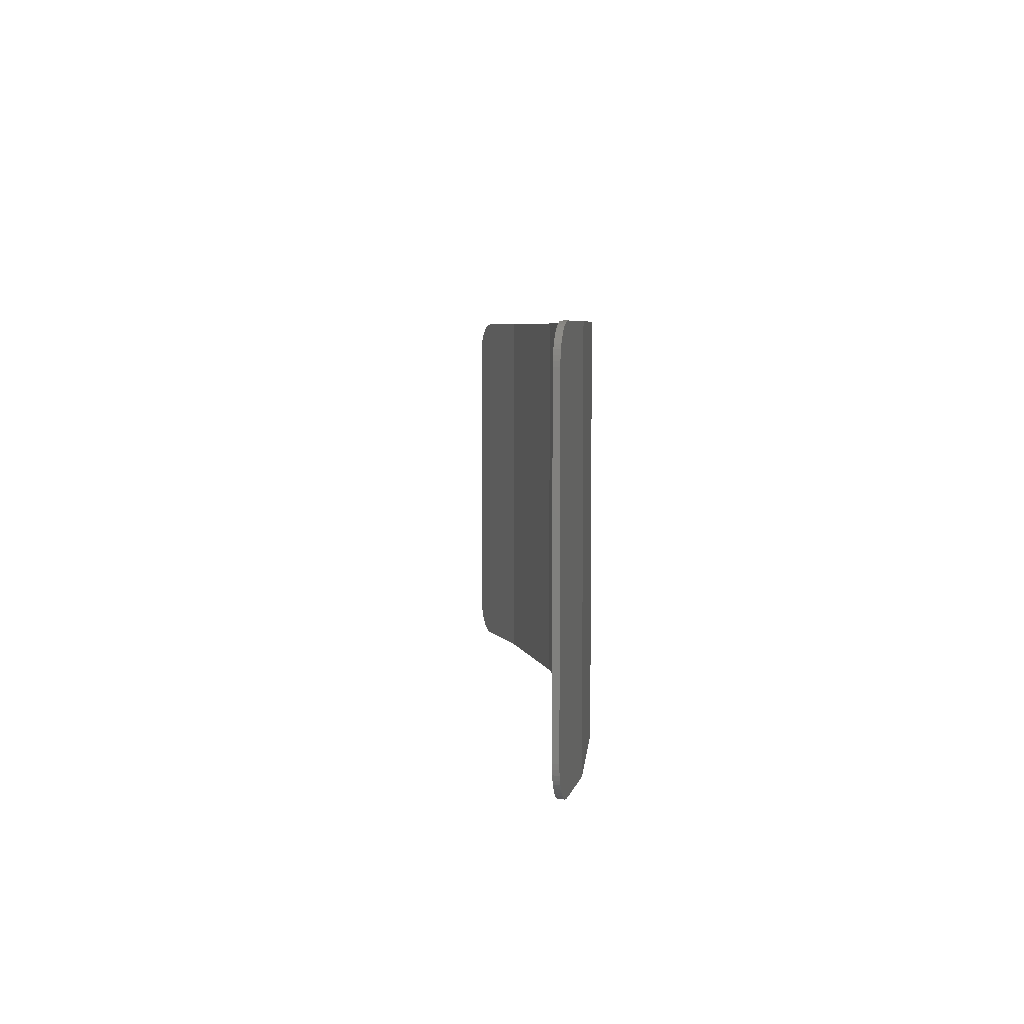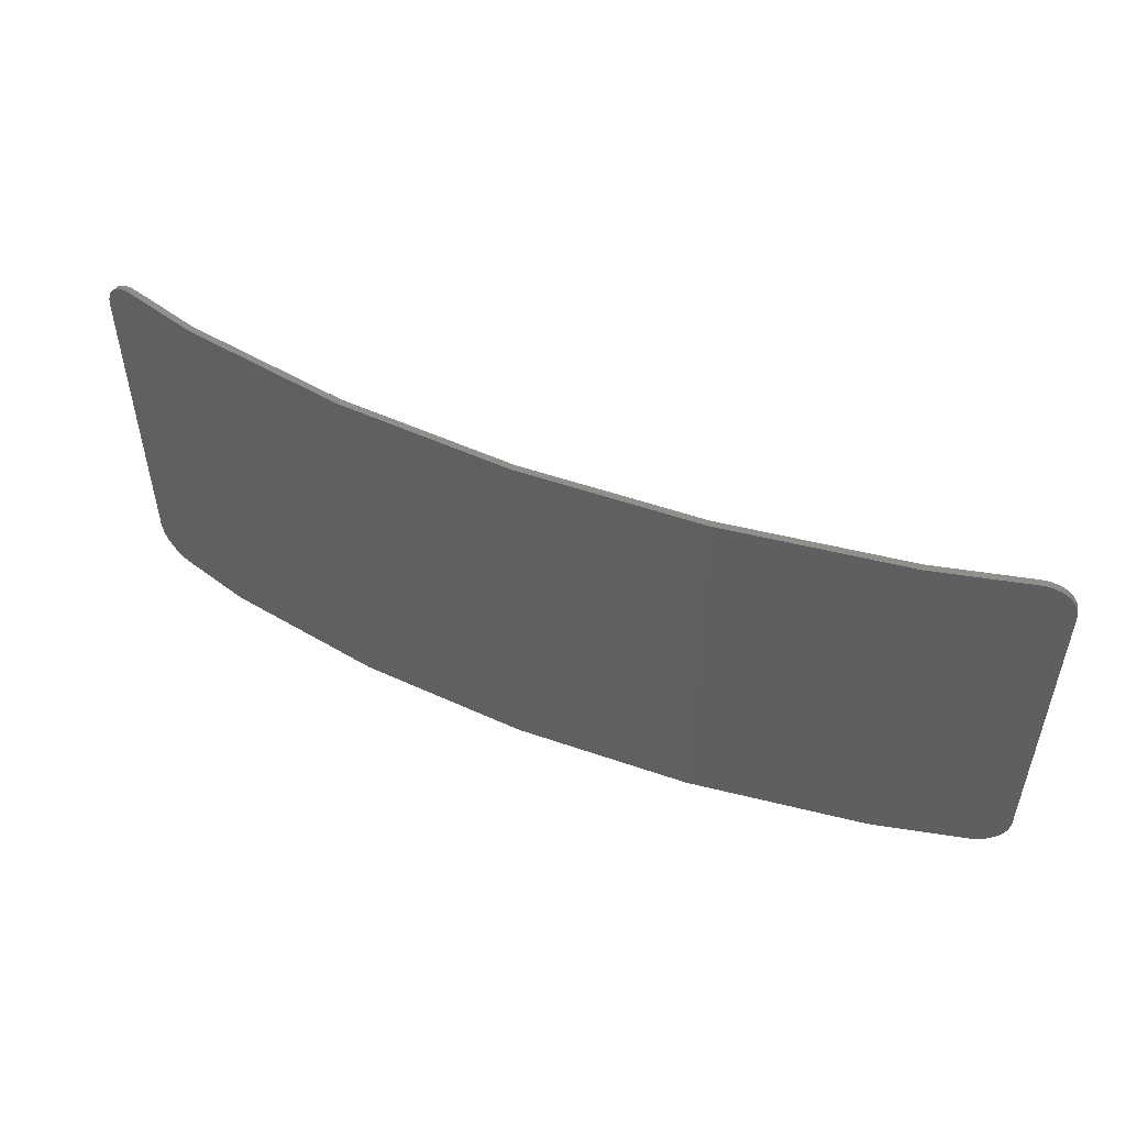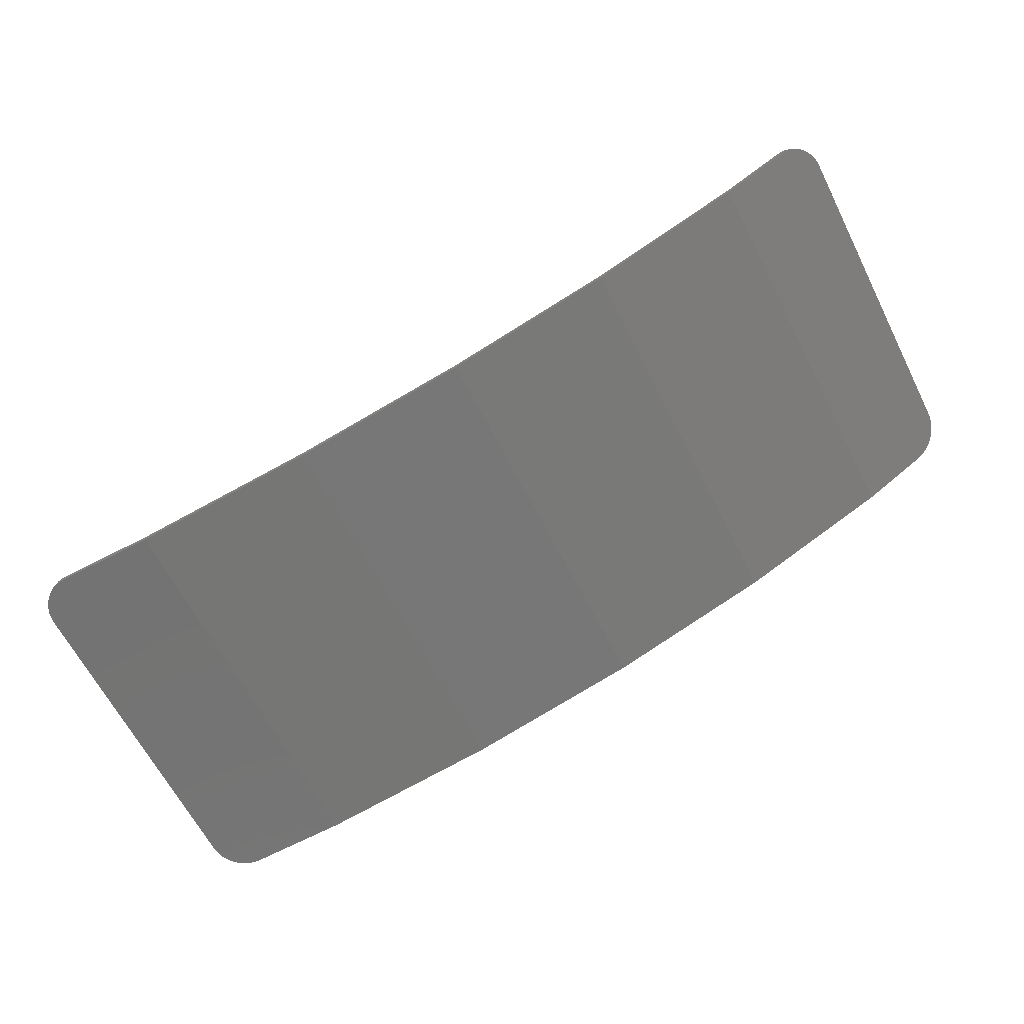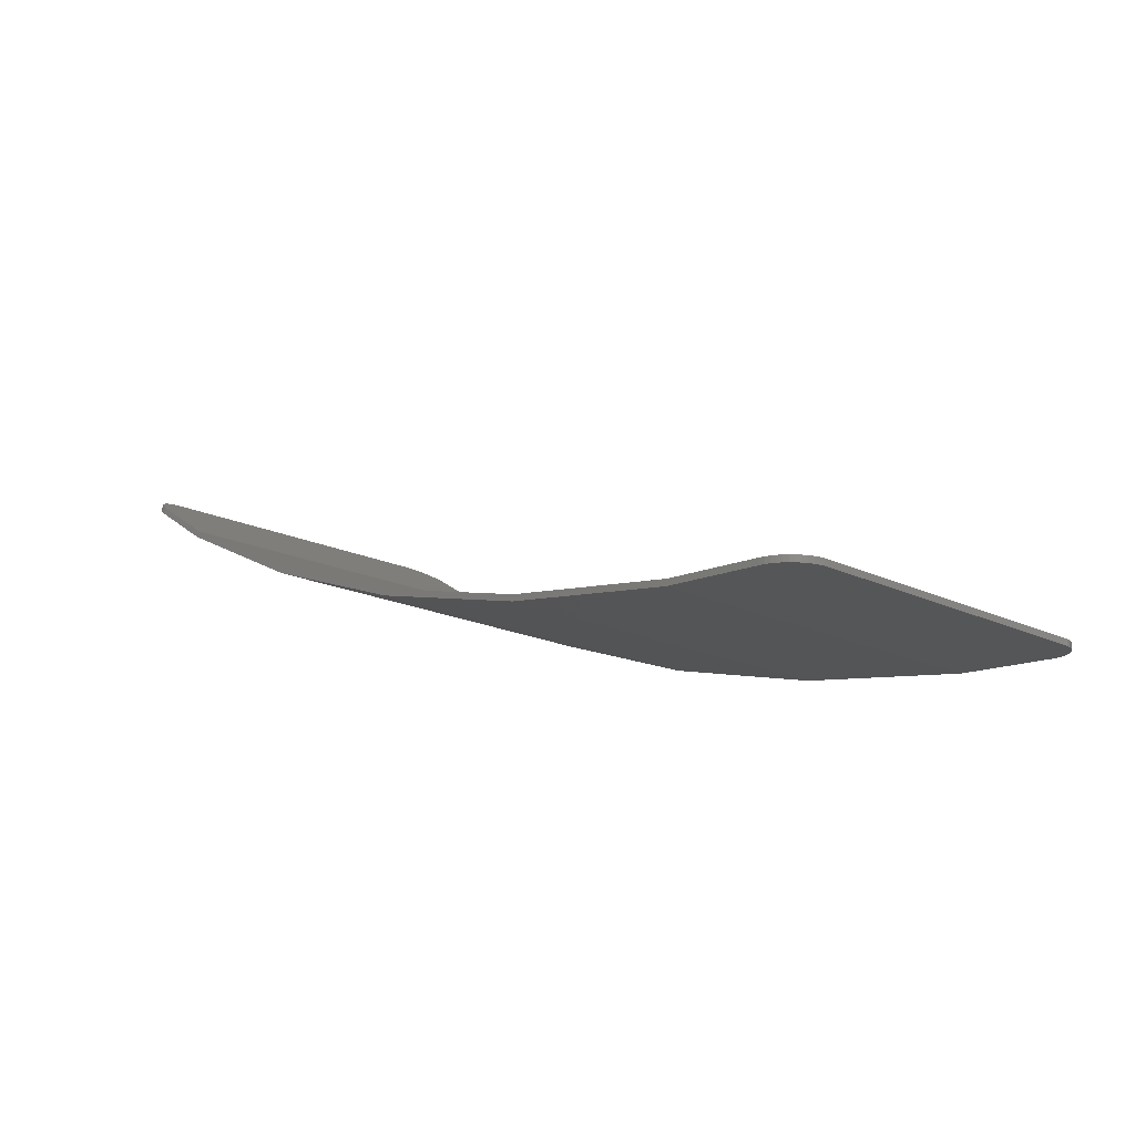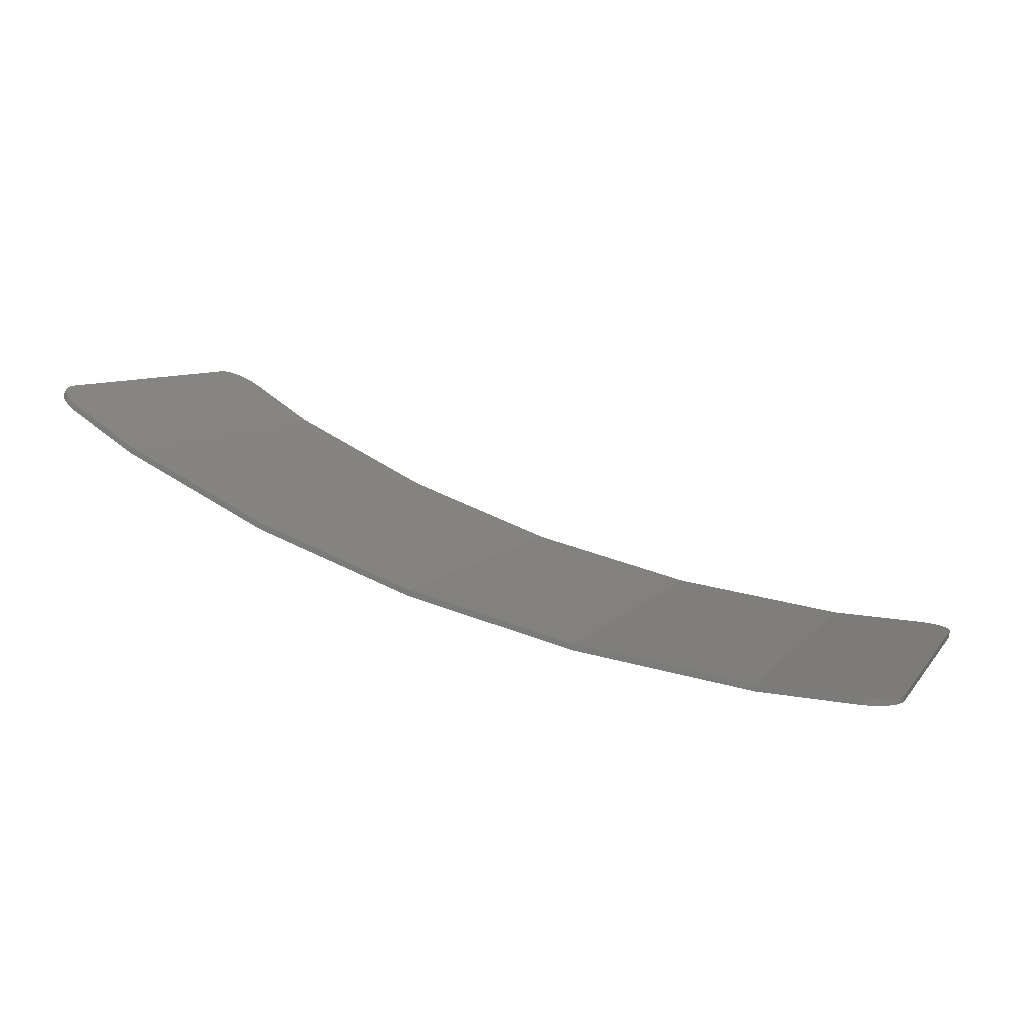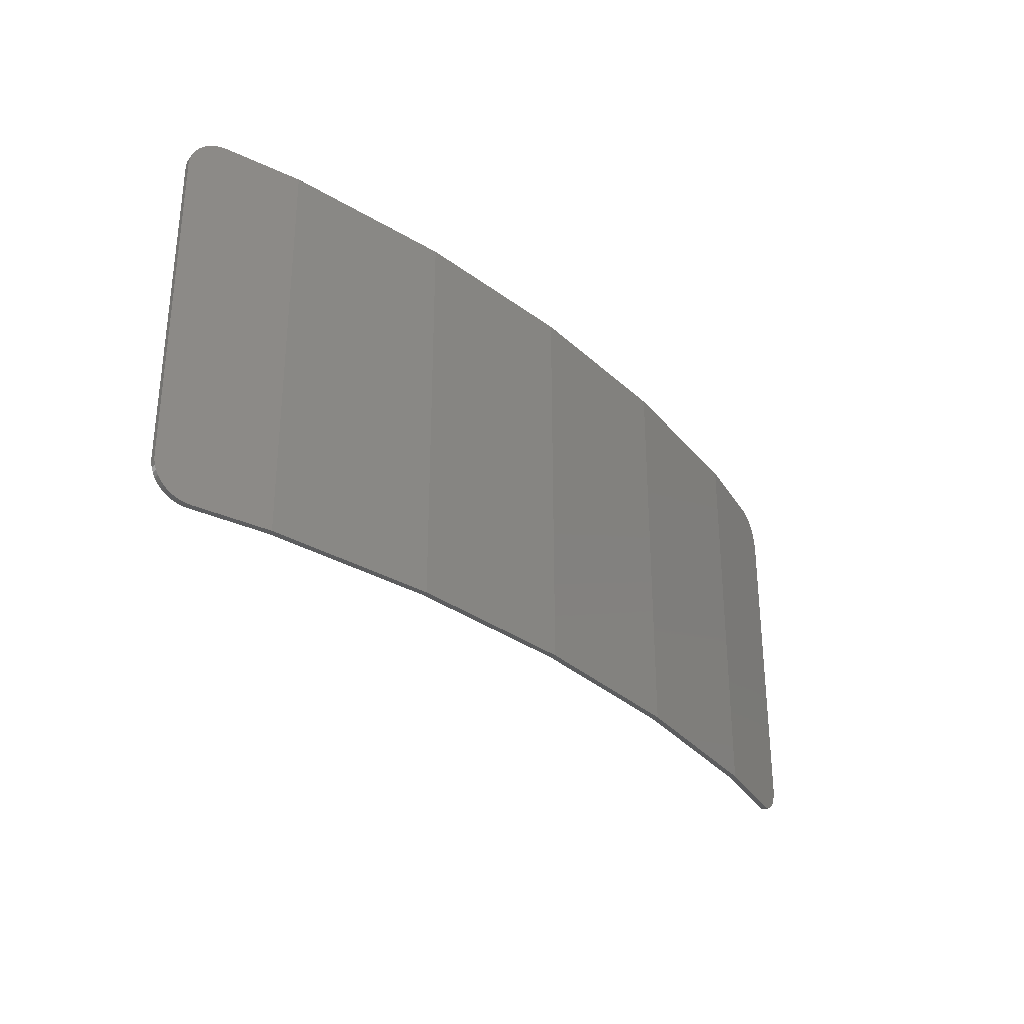
<metadata>
{"format":"stl","ext":"stl","renderer":"f3d","projection":"perspective","resolution":1024,"background":"white","views":[{"elev":5.5,"azim":-111.0,"up":"+Z"},{"elev":50.9,"azim":7.0,"up":"+Z"},{"elev":-64.0,"azim":-153.1,"up":"+Y"},{"elev":-17.5,"azim":46.0,"up":"+Y"},{"elev":7.4,"azim":20.6,"up":"+Y"},{"elev":-31.1,"azim":-66.4,"up":"+Z"}]}
</metadata>
<code>
# stl→obj: 146 verts, 282 faces
v 7.196 -6.462 2.6
v 6.675 -6.438 3.195
v 6.597 -6.434 3.2
v 7.191 -6.462 2.678
v 6.752 -6.441 3.179
v 7.176 -6.461 2.755
v 6.826 -6.445 3.154
v 7.151 -6.46 2.83
v 6.896 -6.448 3.12
v 7.116 -6.458 2.9
v 6.962 -6.451 3.076
v 7.072 -6.456 2.965
v 7.021 -6.454 3.024
v 7.196 -6.462 -2.6
v 6.597 -6.434 -3.2
v 6.675 -6.438 -3.195
v 7.191 -6.462 -2.678
v 6.752 -6.441 -3.179
v 7.176 -6.461 -2.755
v 6.826 -6.445 -3.154
v 7.151 -6.46 -2.83
v 6.896 -6.448 -3.12
v 7.116 -6.458 -2.9
v 6.962 -6.451 -3.076
v 7.072 -6.456 -2.965
v 7.021 -6.454 -3.024
v 6.131 -6.412 0
v 7.196 -6.462 0
v 7.196 -6.462 1.4
v 5.037 -6.361 1.4
v 5.037 -6.361 0.0276
v 5.037 -6.361 3.2
v 5.037 -6.361 -3.2
v 2.125 -5.94 1.4
v 3.58 -6.15 0.0944
v 2.125 -5.94 0.195
v 2.125 -5.94 3.2
v 2.125 -5.94 -3.2
v -0.688 -5.249 1.4
v 0.7207 -5.595 0.3276
v -0.688 -5.249 0.4932
v -0.688 -5.249 3.2
v -0.688 -5.249 -3.2
v -2.021 -4.772 1.416
v -2.022 -4.772 0.6878
v -3.352 -4.296 1.463
v -3.352 -4.296 0.9141
v -3.352 -4.296 3.2
v -3.352 -4.296 -3.2
v -4.589 -3.698 1.54
v -4.59 -3.697 1.166
v -5.823 -3.1 1.646
v -5.823 -3.1 1.447
v -5.823 -3.1 3.2
v -5.823 -3.1 -3.2
v -7.378 -2.113 2.6
v -6.872 -2.435 3.2
v -6.938 -2.393 3.195
v -7.374 -2.116 2.678
v -7.003 -2.352 3.179
v -7.361 -2.124 2.755
v -7.065 -2.312 3.154
v -7.34 -2.138 2.83
v -7.125 -2.274 3.12
v -7.31 -2.156 2.9
v -7.18 -2.239 3.076
v -7.274 -2.18 2.965
v -7.23 -2.207 3.024
v -7.378 -2.113 -2.6
v -6.938 -2.393 -3.195
v -6.872 -2.435 -3.2
v -7.374 -2.116 -2.678
v -7.003 -2.352 -3.179
v -7.361 -2.124 -2.755
v -7.065 -2.312 -3.154
v -7.34 -2.138 -2.83
v -7.125 -2.274 -3.12
v -7.31 -2.156 -2.9
v -7.18 -2.239 -3.076
v -7.274 -2.18 -2.965
v -7.23 -2.207 -3.024
v -7.118 -2.278 1.8
v 7.201 -6.362 2.6
v 6.602 -6.334 3.2
v 6.68 -6.338 3.195
v 7.196 -6.362 2.678
v 6.757 -6.341 3.179
v 7.181 -6.361 2.755
v 6.831 -6.345 3.154
v 7.155 -6.36 2.83
v 6.901 -6.348 3.12
v 7.121 -6.359 2.9
v 6.966 -6.351 3.076
v 7.077 -6.356 2.965
v 7.025 -6.354 3.024
v 7.201 -6.362 -2.6
v 6.68 -6.338 -3.195
v 6.602 -6.334 -3.2
v 7.196 -6.362 -2.678
v 6.757 -6.341 -3.179
v 7.181 -6.361 -2.755
v 6.831 -6.345 -3.154
v 7.155 -6.36 -2.83
v 6.901 -6.348 -3.12
v 7.121 -6.359 -2.9
v 6.966 -6.351 -3.076
v 7.077 -6.356 -2.965
v 7.025 -6.354 -3.024
v -7.325 -2.029 2.6
v -6.884 -2.308 3.195
v -6.818 -2.35 3.2
v -7.32 -2.031 2.678
v -6.949 -2.267 3.179
v -7.307 -2.04 2.755
v -7.012 -2.227 3.154
v -7.286 -2.053 2.83
v -7.071 -2.189 3.12
v -7.257 -2.072 2.9
v -7.126 -2.155 3.076
v -7.22 -2.095 2.965
v -7.176 -2.123 3.024
v -7.325 -2.029 -2.6
v -6.818 -2.35 -3.2
v -6.884 -2.308 -3.195
v -7.32 -2.031 -2.678
v -6.949 -2.267 -3.179
v -7.307 -2.04 -2.755
v -7.012 -2.227 -3.154
v -7.286 -2.053 -2.83
v -7.071 -2.189 -3.12
v -7.257 -2.072 -2.9
v -7.126 -2.155 -3.076
v -7.22 -2.095 -2.965
v -7.176 -2.123 -3.024
v -7.066 -2.312 3.154
v -7.066 -2.312 -3.154
v 5.046 -6.261 -3.2
v 5.046 -6.261 3.2
v 2.144 -5.841 -3.2
v 2.144 -5.841 3.2
v -0.6592 -5.153 -3.2
v -0.6592 -5.153 3.2
v -3.314 -4.204 -3.2
v -3.314 -4.204 3.2
v -5.774 -3.013 -3.2
v -5.774 -3.013 3.2
f 1 2 3
f 2 1 4
f 4 5 2
f 5 4 6
f 6 7 5
f 7 6 8
f 8 9 7
f 9 8 10
f 10 11 9
f 11 10 12
f 12 13 11
f 14 15 16
f 16 17 14
f 17 16 18
f 18 19 17
f 19 18 20
f 20 21 19
f 21 20 22
f 22 23 21
f 23 22 24
f 24 25 23
f 25 24 26
f 27 28 29
f 29 30 27
f 27 30 31
f 29 1 3
f 29 3 32
f 32 30 29
f 28 27 15
f 15 14 28
f 27 31 33
f 33 15 27
f 34 35 31
f 31 30 34
f 34 36 35
f 32 37 34
f 34 30 32
f 31 35 38
f 38 33 31
f 38 35 36
f 39 40 36
f 36 34 39
f 39 41 40
f 37 42 39
f 39 34 37
f 36 40 43
f 43 38 36
f 43 40 41
f 44 45 41
f 41 39 44
f 44 46 47
f 47 45 44
f 48 44 39
f 39 42 48
f 48 46 44
f 49 43 41
f 41 45 49
f 49 45 47
f 50 51 47
f 47 46 50
f 50 52 53
f 53 51 50
f 54 50 46
f 46 48 54
f 54 52 50
f 55 49 47
f 47 51 55
f 55 51 53
f 56 57 58
f 58 59 56
f 59 58 60
f 60 61 59
f 61 60 62
f 62 63 61
f 63 62 64
f 64 65 63
f 65 64 66
f 66 67 65
f 67 66 68
f 69 70 71
f 70 69 72
f 72 73 70
f 73 72 74
f 74 75 73
f 75 74 76
f 76 77 75
f 77 76 78
f 78 79 77
f 79 78 80
f 80 81 79
f 82 53 52
f 82 52 54
f 54 57 82
f 82 57 56
f 82 56 69
f 69 71 82
f 82 71 55
f 55 53 82
f 83 84 85
f 85 86 83
f 86 85 87
f 87 88 86
f 88 87 89
f 89 90 88
f 90 89 91
f 91 92 90
f 92 91 93
f 93 94 92
f 94 93 95
f 96 97 98
f 97 96 99
f 99 100 97
f 100 99 101
f 101 102 100
f 102 101 103
f 103 104 102
f 104 103 105
f 105 106 104
f 106 105 107
f 107 108 106
f 85 84 3
f 3 2 85
f 87 85 2
f 2 5 87
f 89 87 5
f 5 7 89
f 91 89 7
f 7 9 91
f 93 91 9
f 9 11 93
f 95 93 11
f 11 13 95
f 94 95 13
f 13 12 94
f 92 94 12
f 12 10 92
f 90 92 10
f 10 8 90
f 88 90 8
f 8 6 88
f 86 88 6
f 6 4 86
f 83 86 4
f 4 1 83
f 97 15 98
f 15 97 16
f 100 16 97
f 16 100 18
f 102 18 100
f 18 102 20
f 104 20 102
f 20 104 22
f 106 22 104
f 22 106 24
f 108 24 106
f 24 108 26
f 107 26 108
f 26 107 25
f 105 25 107
f 25 105 23
f 103 23 105
f 23 103 21
f 101 21 103
f 21 101 19
f 99 19 101
f 19 99 17
f 96 17 99
f 17 96 14
f 109 110 111
f 110 109 112
f 112 113 110
f 113 112 114
f 114 115 113
f 115 114 116
f 116 117 115
f 117 116 118
f 118 119 117
f 119 118 120
f 120 121 119
f 122 123 124
f 124 125 122
f 125 124 126
f 126 127 125
f 127 126 128
f 128 129 127
f 129 128 130
f 130 131 129
f 131 130 132
f 132 133 131
f 133 132 134
f 110 57 111
f 57 110 58
f 113 58 110
f 58 113 60
f 115 60 113
f 60 115 135
f 117 135 115
f 135 117 64
f 119 64 117
f 64 119 66
f 121 66 119
f 66 121 68
f 120 68 121
f 68 120 67
f 118 67 120
f 67 118 65
f 116 65 118
f 65 116 63
f 114 63 116
f 63 114 61
f 112 61 114
f 61 112 59
f 109 59 112
f 59 109 56
f 124 123 71
f 71 70 124
f 126 124 70
f 70 73 126
f 128 126 73
f 73 136 128
f 130 128 136
f 136 77 130
f 132 130 77
f 77 79 132
f 134 132 79
f 79 81 134
f 133 134 81
f 81 80 133
f 131 133 80
f 80 78 131
f 129 131 78
f 78 76 129
f 127 129 76
f 76 74 127
f 125 127 74
f 74 72 125
f 122 125 72
f 72 69 122
f 83 96 98
f 98 84 83
f 84 98 137
f 137 138 84
f 138 137 139
f 139 140 138
f 140 139 141
f 141 142 140
f 142 141 143
f 143 144 142
f 144 143 145
f 145 146 144
f 146 145 123
f 123 111 146
f 111 123 122
f 122 109 111
f 83 1 14
f 14 96 83
f 84 138 32
f 32 3 84
f 98 15 33
f 33 137 98
f 138 140 37
f 37 32 138
f 137 33 38
f 38 139 137
f 140 142 42
f 42 37 140
f 139 38 43
f 43 141 139
f 142 144 48
f 48 42 142
f 141 43 49
f 49 143 141
f 144 146 54
f 54 48 144
f 143 49 55
f 55 145 143
f 146 111 57
f 57 54 146
f 145 55 71
f 71 123 145
f 109 122 69
f 69 56 109

</code>
